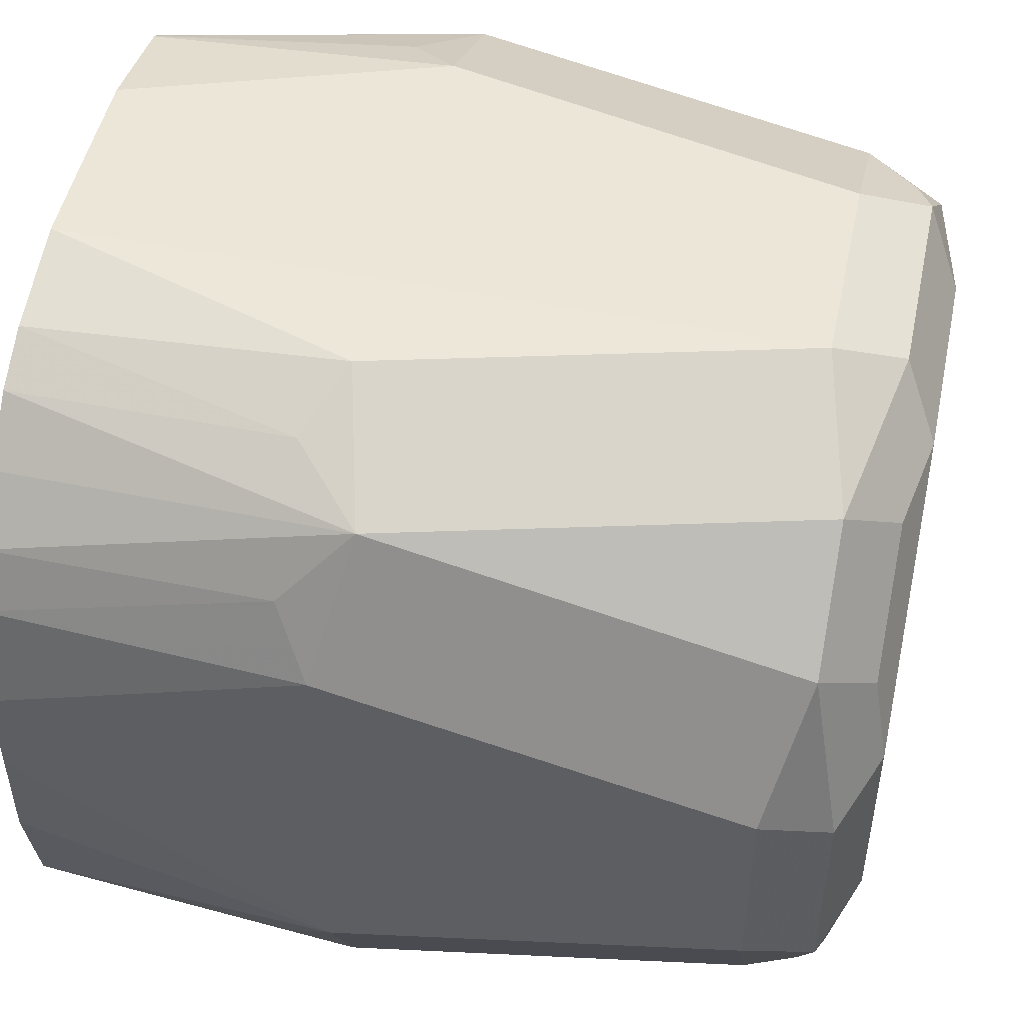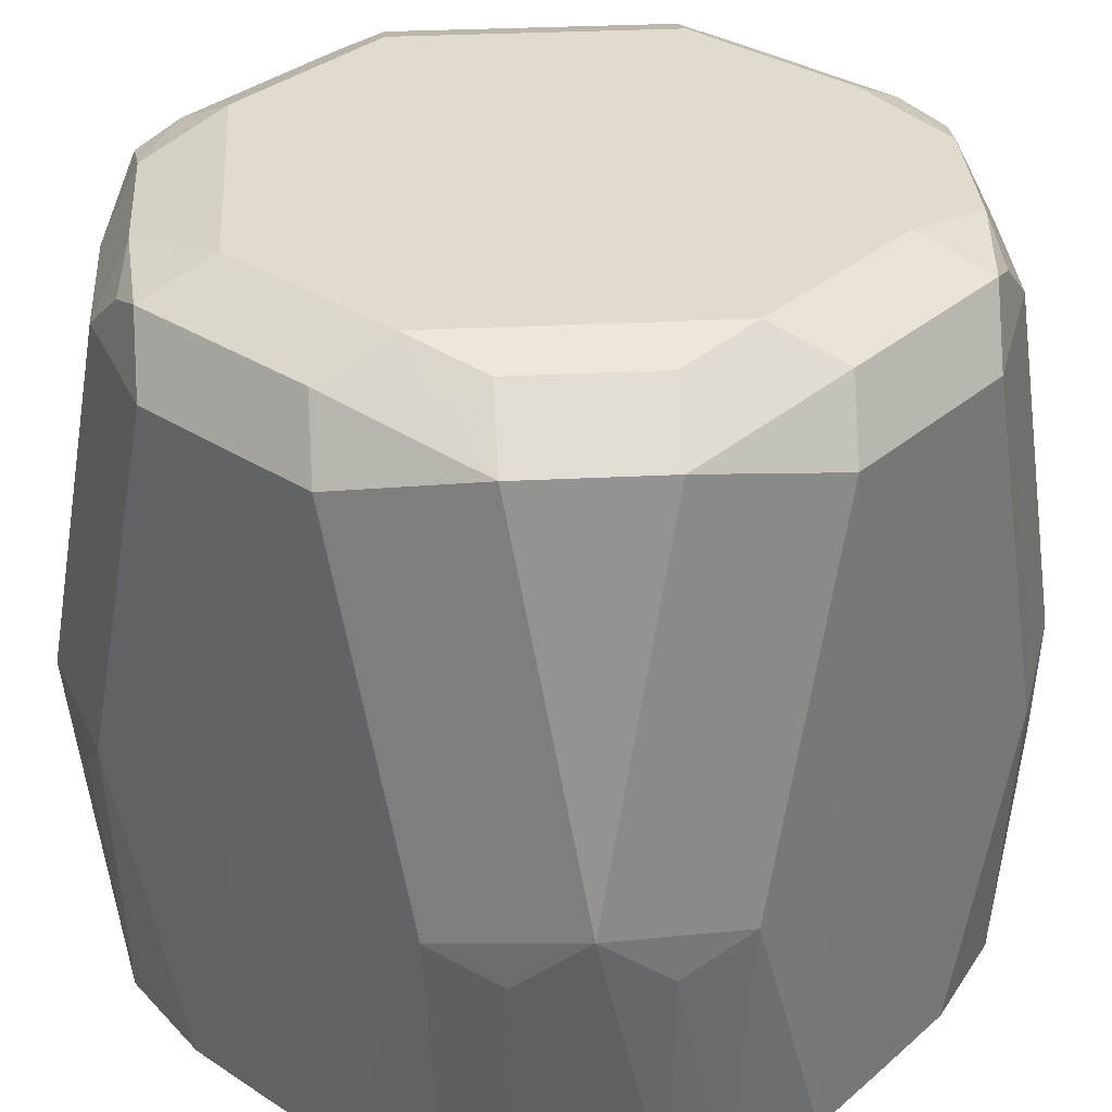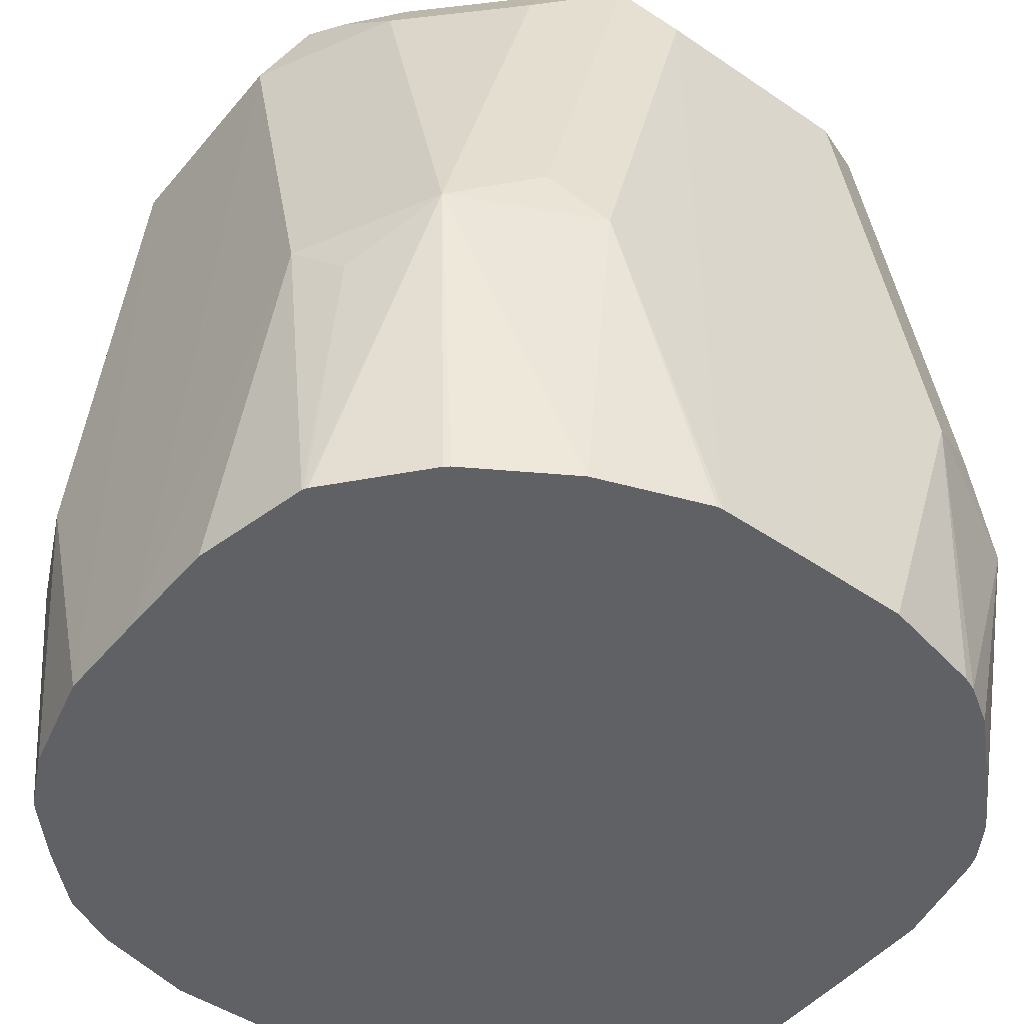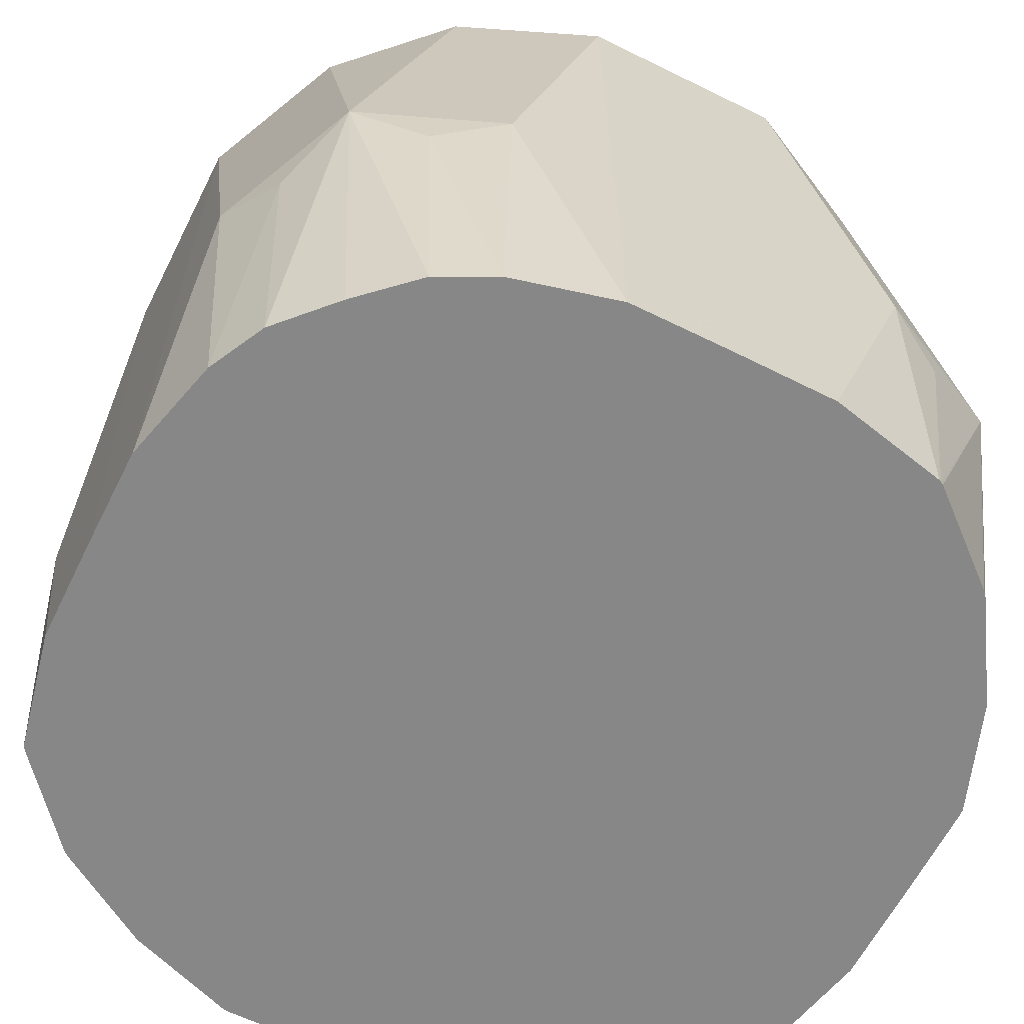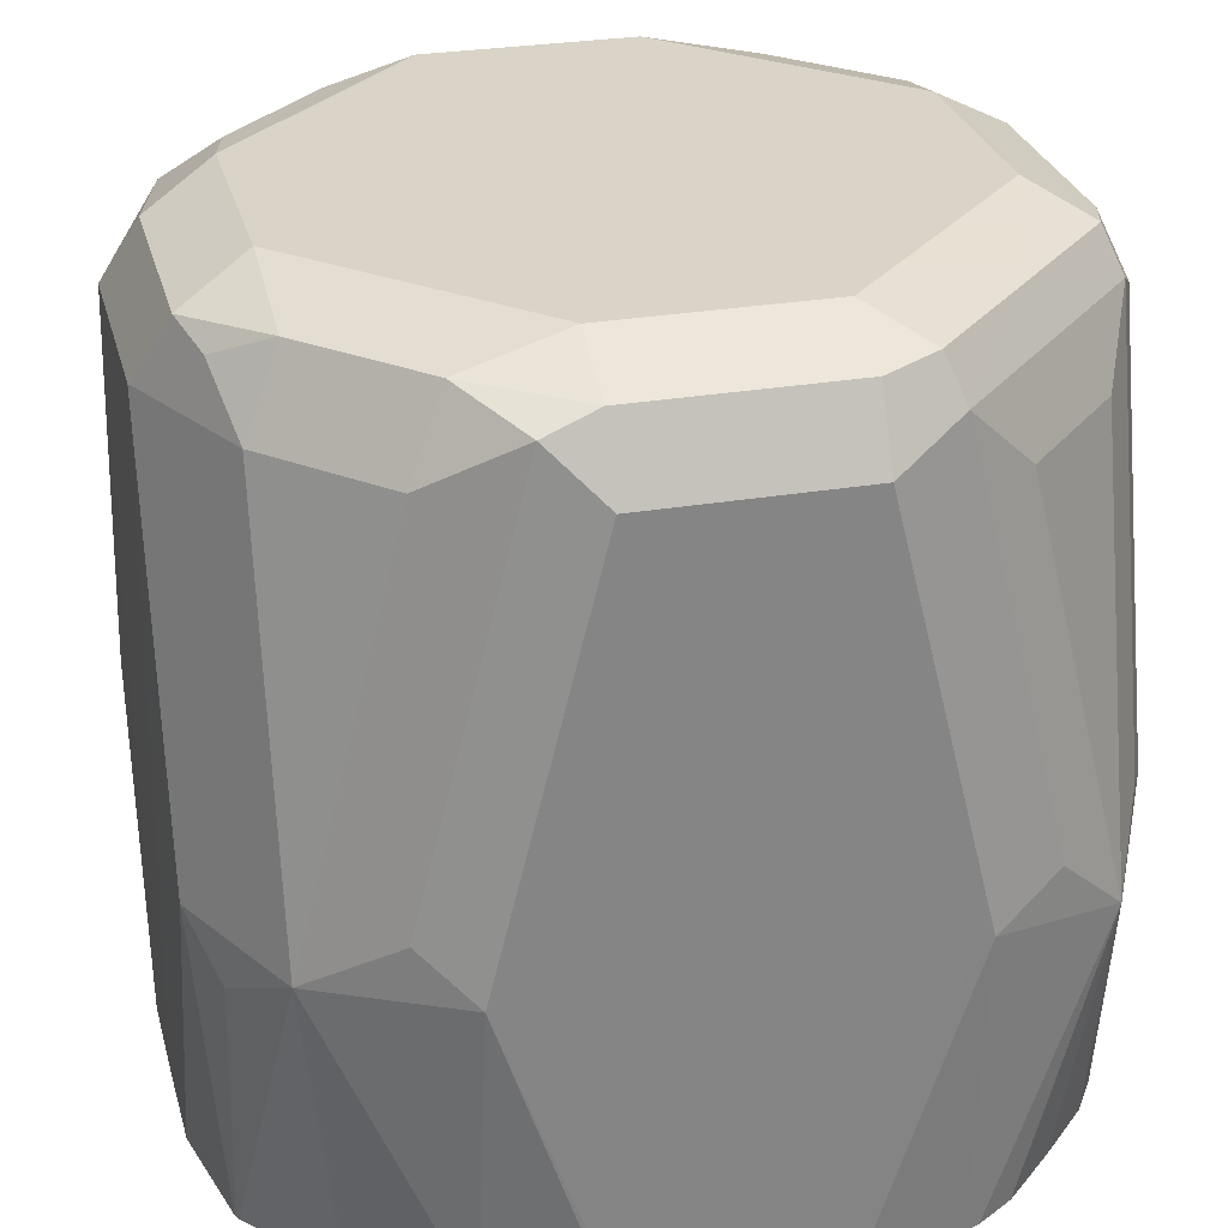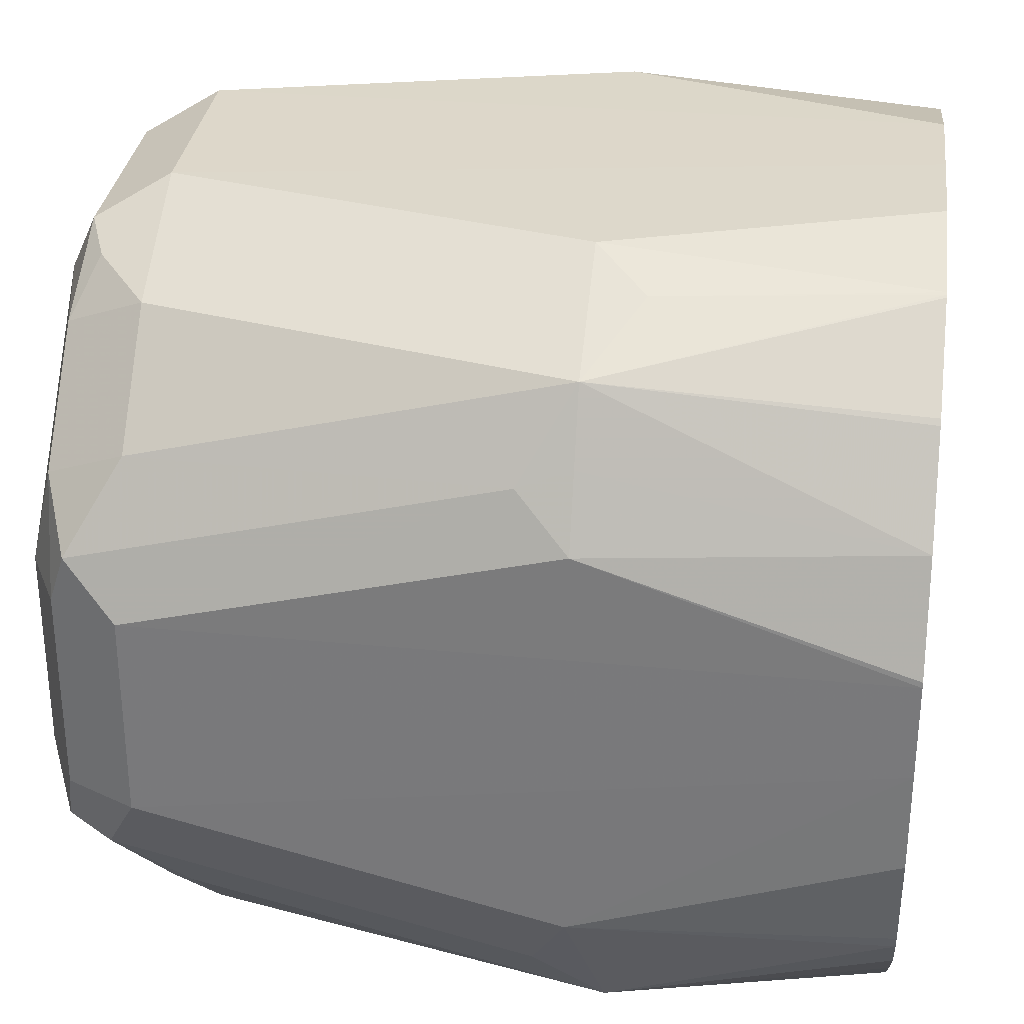
<metadata>
{"format":"obj","ext":"obj","renderer":"f3d","projection":"perspective","resolution":1024,"background":"white","views":[{"elev":49.1,"azim":101.8,"up":"+Z"},{"elev":33.5,"azim":41.1,"up":"+Y"},{"elev":-47.1,"azim":142.4,"up":"+Y"},{"elev":-62.3,"azim":63.4,"up":"+Y"},{"elev":28.5,"azim":165.7,"up":"+Y"},{"elev":31.0,"azim":-82.9,"up":"+Z"}]}
</metadata>
<code>
v 0 0.7775 -0.08229
v -0.02048 0.7775 -0.08208
v -0.04095 0.8396 -0.0819
v -0.02048 0.9215 -0.0819
v 0.01936 0.7775 -0.08229
v -0.04095 0.7775 -0.07752
v -0.04374 0.7775 -0.07644
v -0.06826 0.8328 -0.06826
v -0.05459 0.8465 -0.07509
v -0.03412 0.9284 -0.07509
v -0.02048 0.9352 -0.07509
v 0.0307 0.9318 -0.07679
v 0.02048 0.9215 -0.0819
v 0.04095 0.8396 -0.0819
v 0.02048 0.7775 -0.08219
v -0.0512 0.7775 -0.07167
v -0.06105 0.7775 -0.06217
v -0.06162 0.7775 -0.06162
v -0.06217 0.7775 -0.06105
v -0.07167 0.7775 -0.0512
v -0.07644 0.7775 -0.04374
v -0.0819 0.8396 -0.04095
v -0.07509 0.8465 -0.05459
v -0.06826 0.9147 -0.04778
v -0.04778 0.9147 -0.06826
v -0.0512 0.9369 -0.0512
v -0.0307 0.9369 -0.07167
v -0.07509 0.9284 -0.03412
v 0.02048 0.9352 -0.07509
v 0.04095 0.9369 -0.06399
v 0.04778 0.9215 -0.06826
v 0.0512 0.8499 -0.07679
v 0.05459 0.8396 -0.07509
v 0.04169 0.7775 -0.07441
v -0.07752 0.7775 -0.04095
v -0.08208 0.7775 -0.02048
v -0.08229 0.7775 0
v -0.0819 0.9215 -0.02048
v -0.02048 0.942 -0.06143
v -0.07167 0.9369 -0.0307
v -0.06143 0.942 -0.02048
v -0.07509 0.9352 -0.02048
v 0.02048 0.942 -0.06143
v 0.06143 0.9369 -0.04351
v 0.06826 0.9215 -0.04778
v 0.06826 0.8396 -0.06826
v 0.06068 0.7775 -0.06254
v -0.08229 0.7775 0.01936
v -0.0819 0.9215 0.02048
v -0.07679 0.9318 0.0307
v -0.06143 0.942 0.02048
v -0.07509 0.9352 0.02048
v 0.06143 0.942 -0.02048
v 0.07509 0.9352 -0.02729
v 0.07167 0.9318 -0.03583
v 0.07509 0.9215 -0.03412
v 0.07509 0.8396 -0.05459
v 0.07679 0.8294 -0.0512
v 0.07673 0.7775 -0.04391
v 0.07642 0.7775 -0.04443
v 0.06168 0.7775 -0.06168
v -0.08219 0.7775 0.02048
v -0.0819 0.8396 0.04095
v -0.07679 0.8499 0.0512
v -0.06826 0.9215 0.04778
v -0.06399 0.9369 0.04095
v -0.02048 0.942 0.06143
v 0.06143 0.942 0.02048
v 0.07509 0.9352 0.01364
v 0.0819 0.9215 -0.02048
v 0.0819 0.8396 -0.04095
v 0.07697 0.7775 -0.04341
v -0.07441 0.7775 0.04169
v -0.07509 0.8396 0.05459
v -0.06826 0.8396 0.06826
v -0.04778 0.9215 0.06826
v -0.04351 0.9369 0.06143
v -0.02729 0.9352 0.07509
v 0.02048 0.942 0.06143
v 0.05801 0.9386 0.03753
v 0.06826 0.9284 0.04778
v 0.0819 0.9215 0.02048
v 0.08229 0.7775 0.0003705
v 0.08209 0.7775 -0.02038
v -0.06254 0.7775 0.06068
v -0.06168 0.7775 0.06168
v -0.04443 0.7775 0.07642
v -0.04391 0.7775 0.07673
v -0.0512 0.8294 0.07679
v -0.05459 0.8396 0.07509
v -0.03412 0.9215 0.07509
v -0.03583 0.9318 0.07167
v -0.02048 0.9215 0.0819
v 0.01364 0.9352 0.07509
v 0.04778 0.9284 0.06826
v 0.03753 0.9386 0.05801
v 0.06826 0.8465 0.06826
v 0.0819 0.8396 0.04095
v 0.08229 0.7775 0.01973
v -0.04341 0.7775 0.07697
v -0.04095 0.8396 0.0819
v 0.0003705 0.7775 0.08229
v 0.02048 0.9215 0.0819
v 0.04095 0.8396 0.0819
v 0.05459 0.8328 0.07509
v 0.0512 0.7775 0.07167
v 0.0618 0.7775 0.0618
v 0.07167 0.7775 0.0512
v 0.07509 0.8328 0.05459
v 0.07716 0.7775 0.04021
v -0.02038 0.7775 0.08209
v 0.01973 0.7775 0.08229
v 0.04021 0.7775 0.07716
f 1 2 3
f 53 68 69
f 53 69 54
f 54 69 82
f 54 82 70
f 54 70 56
f 56 70 71
f 56 71 57
f 57 71 58
f 58 71 72
f 58 72 59
f 62 73 63
f 51 77 67
f 63 73 74
f 64 74 75
f 64 75 65
f 65 75 76
f 65 76 77
f 65 77 66
f 67 77 78
f 67 78 94
f 67 94 79
f 68 79 96
f 68 96 80
f 68 80 81
f 63 74 64
f 68 81 69
f 51 66 77
f 50 66 52
f 39 68 53
f 39 53 43
f 40 42 52
f 40 52 51
f 40 51 41
f 42 50 52
f 44 53 54
f 44 54 55
f 44 55 45
f 45 55 54
f 45 54 56
f 51 52 66
f 45 56 57
f 46 57 58
f 46 58 59
f 46 59 60
f 46 60 61
f 46 61 47
f 48 62 63
f 48 63 49
f 49 63 64
f 49 64 50
f 50 64 65
f 50 65 66
f 45 57 46
f 39 79 68
f 69 81 82
f 70 99 83
f 89 101 90
f 90 101 93
f 90 93 91
f 93 101 102
f 93 102 112
f 93 112 103
f 94 103 95
f 95 103 104
f 95 104 97
f 97 104 105
f 97 105 106
f 89 100 101
f 97 106 107
f 97 108 109
f 97 109 98
f 98 109 110
f 98 110 99
f 100 111 101
f 101 111 102
f 103 112 104
f 104 112 113
f 104 113 105
f 105 113 106
f 108 110 109
f 97 107 108
f 70 82 99
f 88 100 89
f 81 95 97
f 70 83 71
f 71 83 84
f 71 84 72
f 73 85 75
f 73 75 74
f 75 85 86
f 75 86 87
f 75 87 88
f 75 88 89
f 75 89 90
f 75 90 91
f 82 98 99
f 75 91 76
f 76 78 92
f 76 92 77
f 77 92 78
f 78 91 93
f 78 93 103
f 78 103 94
f 79 94 95
f 79 95 96
f 80 96 95
f 81 97 98
f 81 98 82
f 76 91 78
f 39 67 79
f 80 95 81
f 39 41 51
f 1 62 48
f 1 48 37
f 1 37 36
f 1 36 35
f 1 35 21
f 1 21 20
f 1 20 19
f 1 19 18
f 1 18 17
f 1 17 16
f 1 16 7
f 1 73 62
f 1 7 6
f 2 6 3
f 3 6 7
f 3 7 8
f 3 8 9
f 3 9 10
f 3 10 4
f 4 10 11
f 4 11 12
f 4 12 13
f 5 13 14
f 5 14 15
f 1 6 2
f 7 16 8
f 1 85 73
f 1 87 86
f 39 51 67
f 1 3 4
f 1 4 13
f 1 13 5
f 1 5 15
f 1 15 34
f 1 34 47
f 1 47 61
f 1 61 60
f 1 60 59
f 1 59 72
f 1 86 85
f 1 72 84
f 1 83 99
f 1 99 110
f 1 110 108
f 1 107 106
f 1 106 113
f 1 113 112
f 1 112 102
f 1 102 111
f 1 111 100
f 1 100 88
f 1 88 87
f 1 84 83
f 8 17 18
f 1 108 107
f 8 19 20
f 22 37 38
f 22 38 28
f 22 28 23
f 22 35 36
f 26 39 27
f 26 28 40
f 26 40 41
f 26 41 39
f 28 38 42
f 28 42 40
f 29 43 30
f 22 36 37
f 30 43 53
f 30 44 45
f 30 45 31
f 31 46 32
f 32 46 33
f 33 46 34
f 34 46 47
f 37 48 49
f 37 49 38
f 38 49 50
f 8 18 19
f 38 50 42
f 30 53 44
f 21 35 22
f 31 45 46
f 14 33 34
f 8 21 22
f 8 20 21
f 14 34 15
f 8 22 23
f 8 23 28
f 8 28 24
f 8 24 25
f 8 10 9
f 8 16 17
f 10 26 27
f 10 27 11
f 10 25 24
f 10 24 28
f 8 25 10
f 11 27 39
f 13 32 14
f 10 28 26
f 14 32 33
f 12 32 13
f 12 31 32
f 12 29 30
f 12 30 31
f 11 29 12
f 11 43 29
f 11 39 43

</code>
